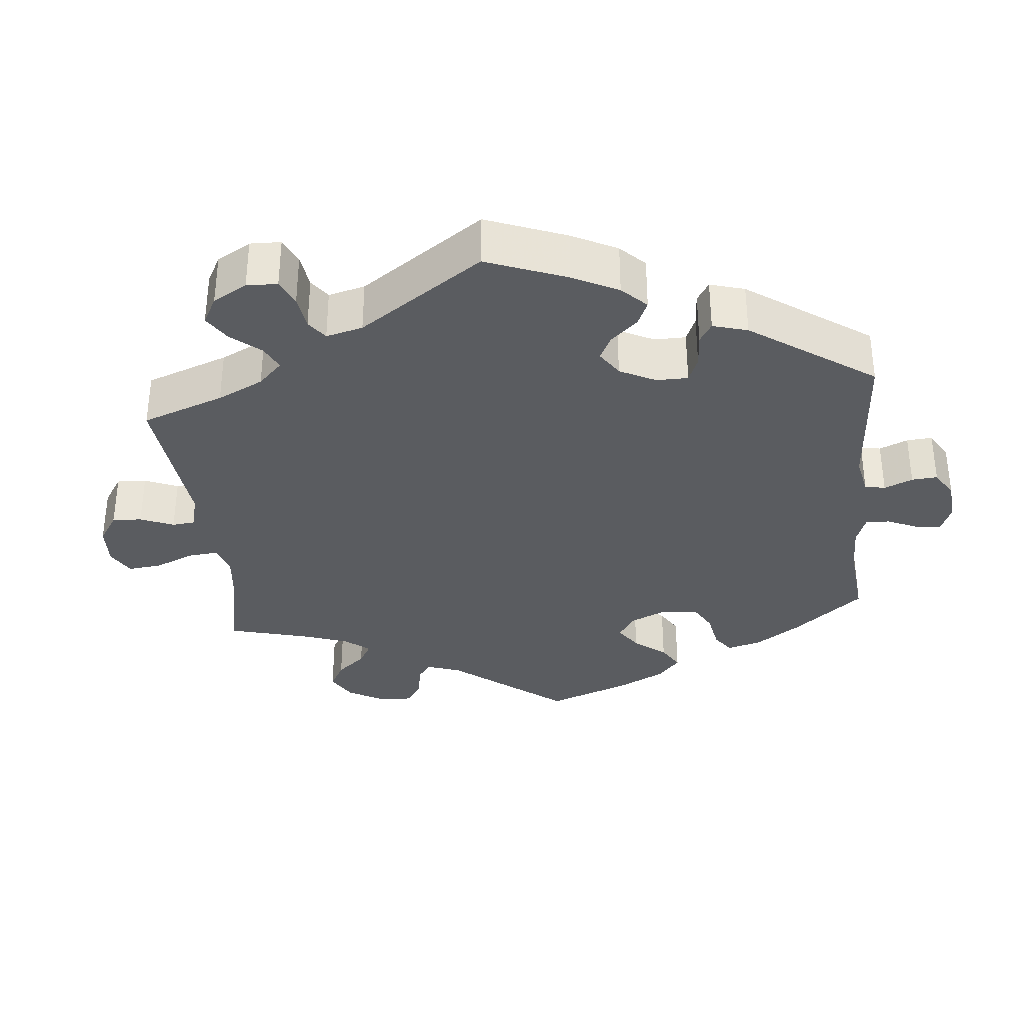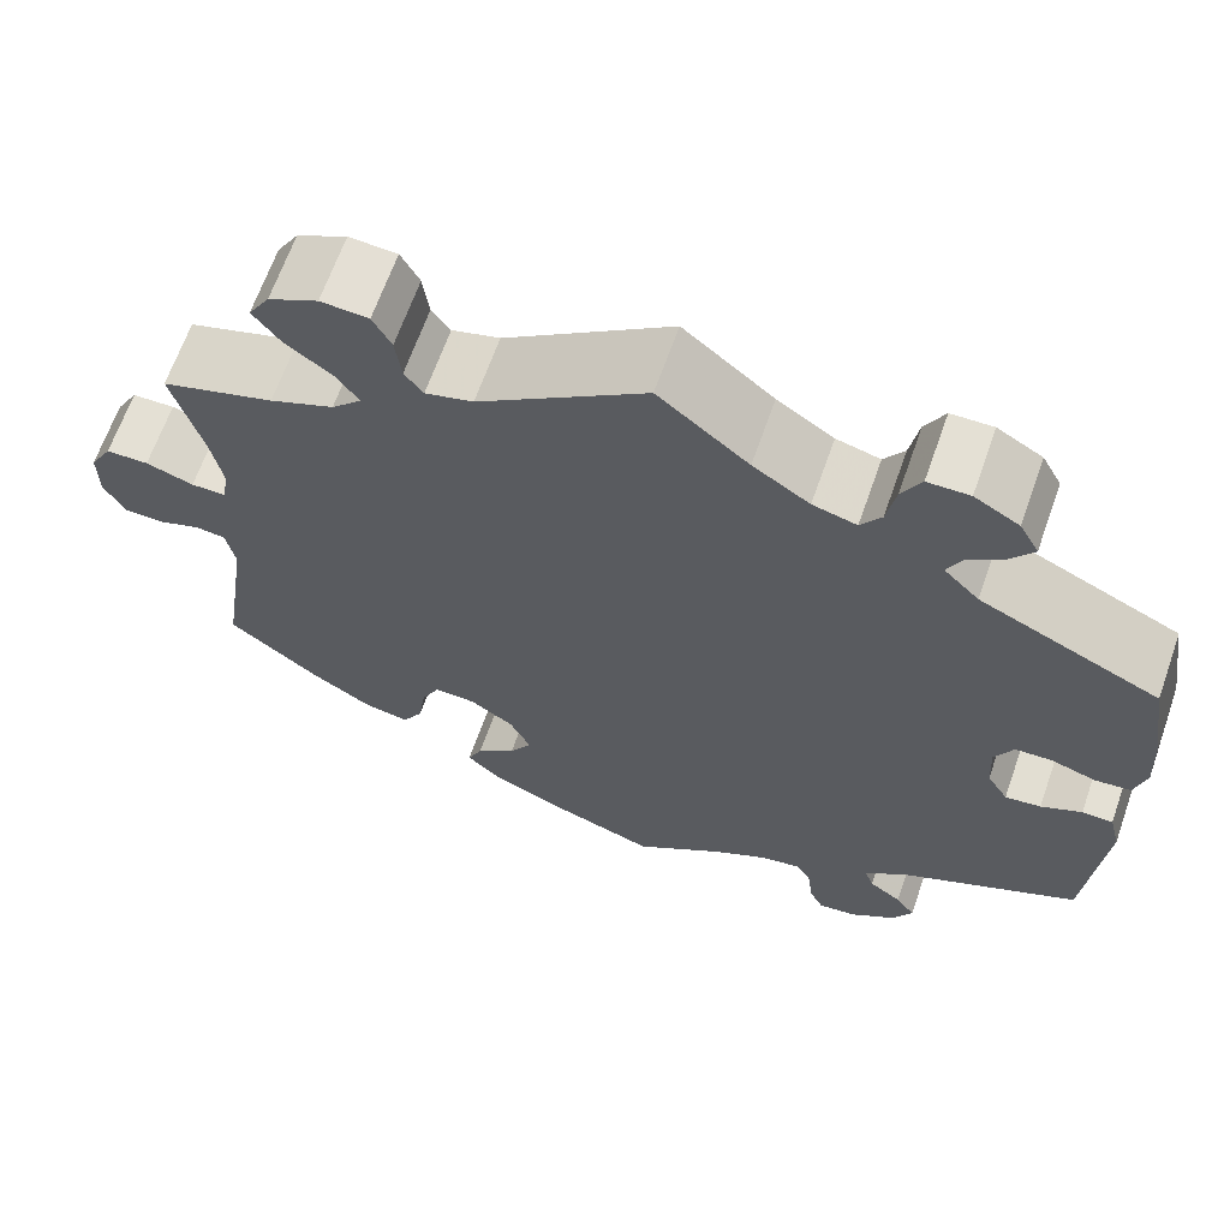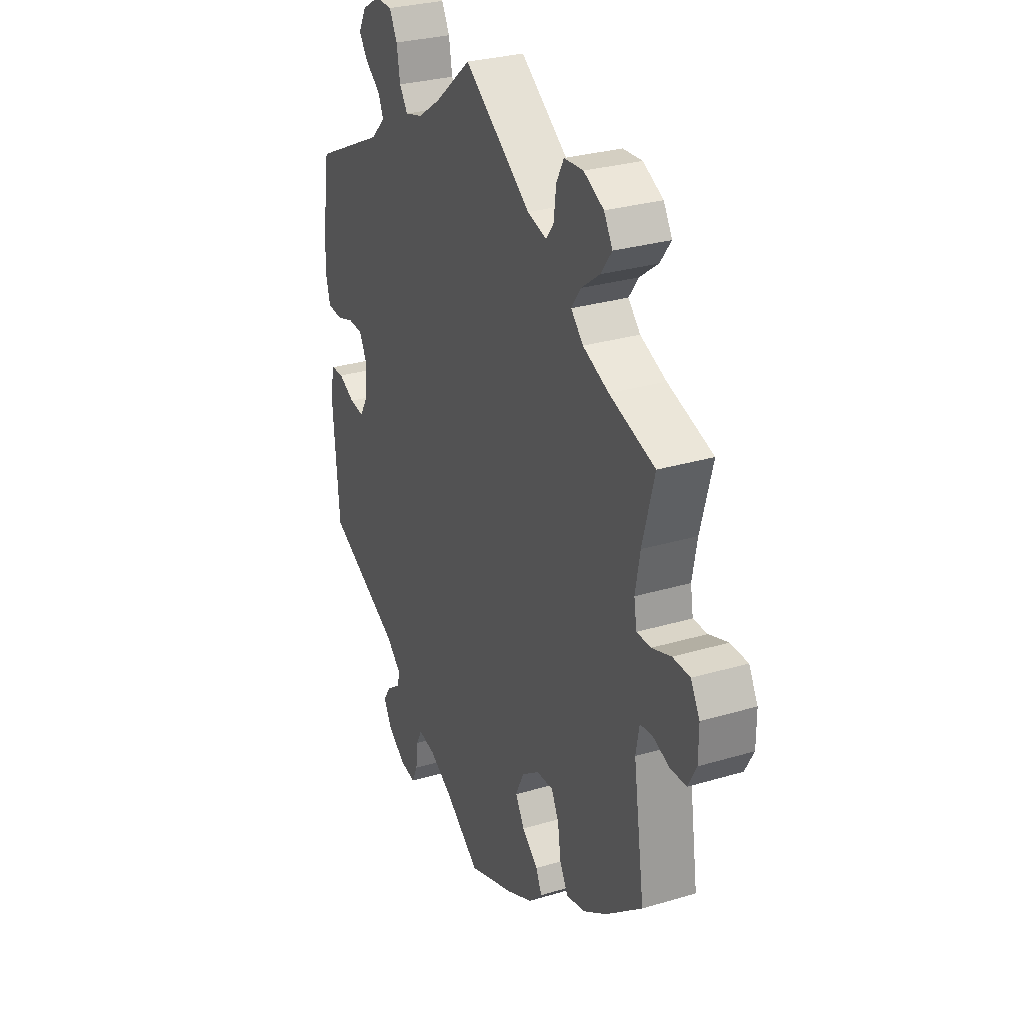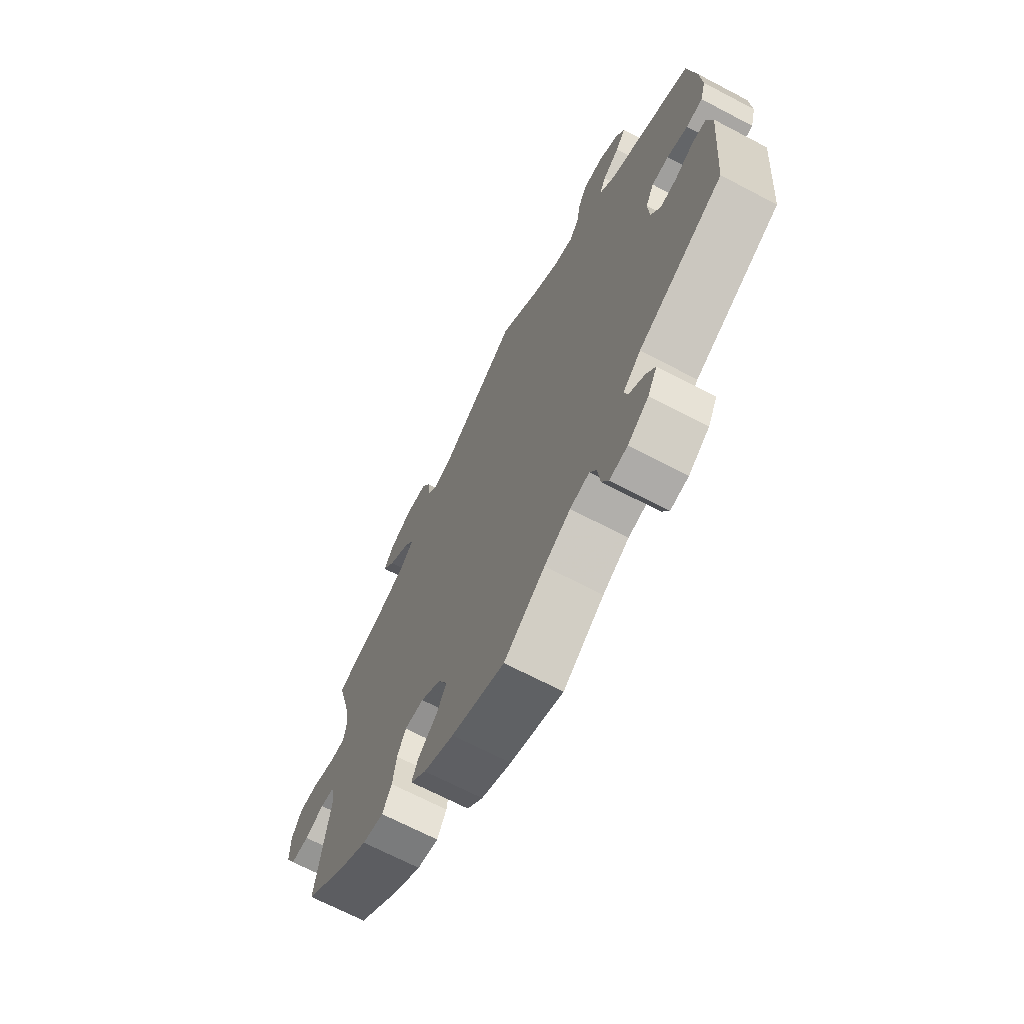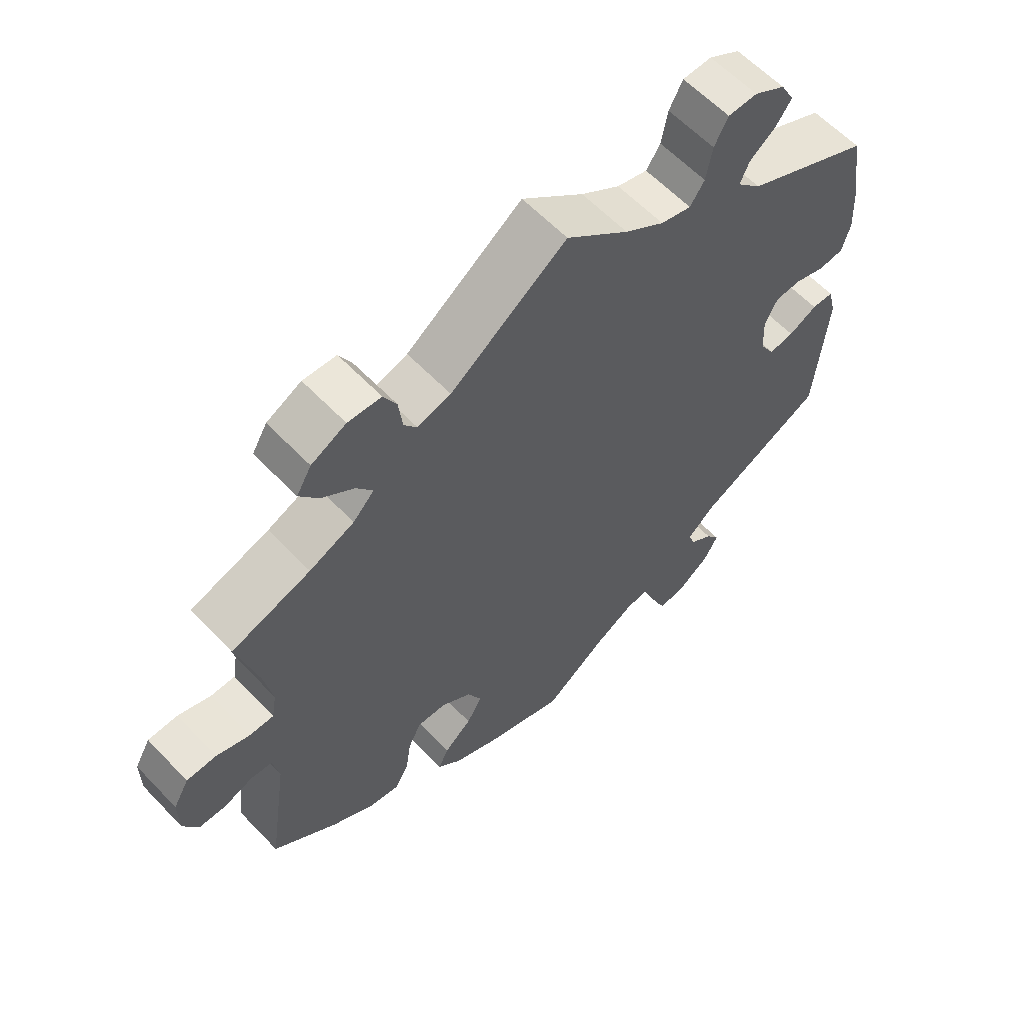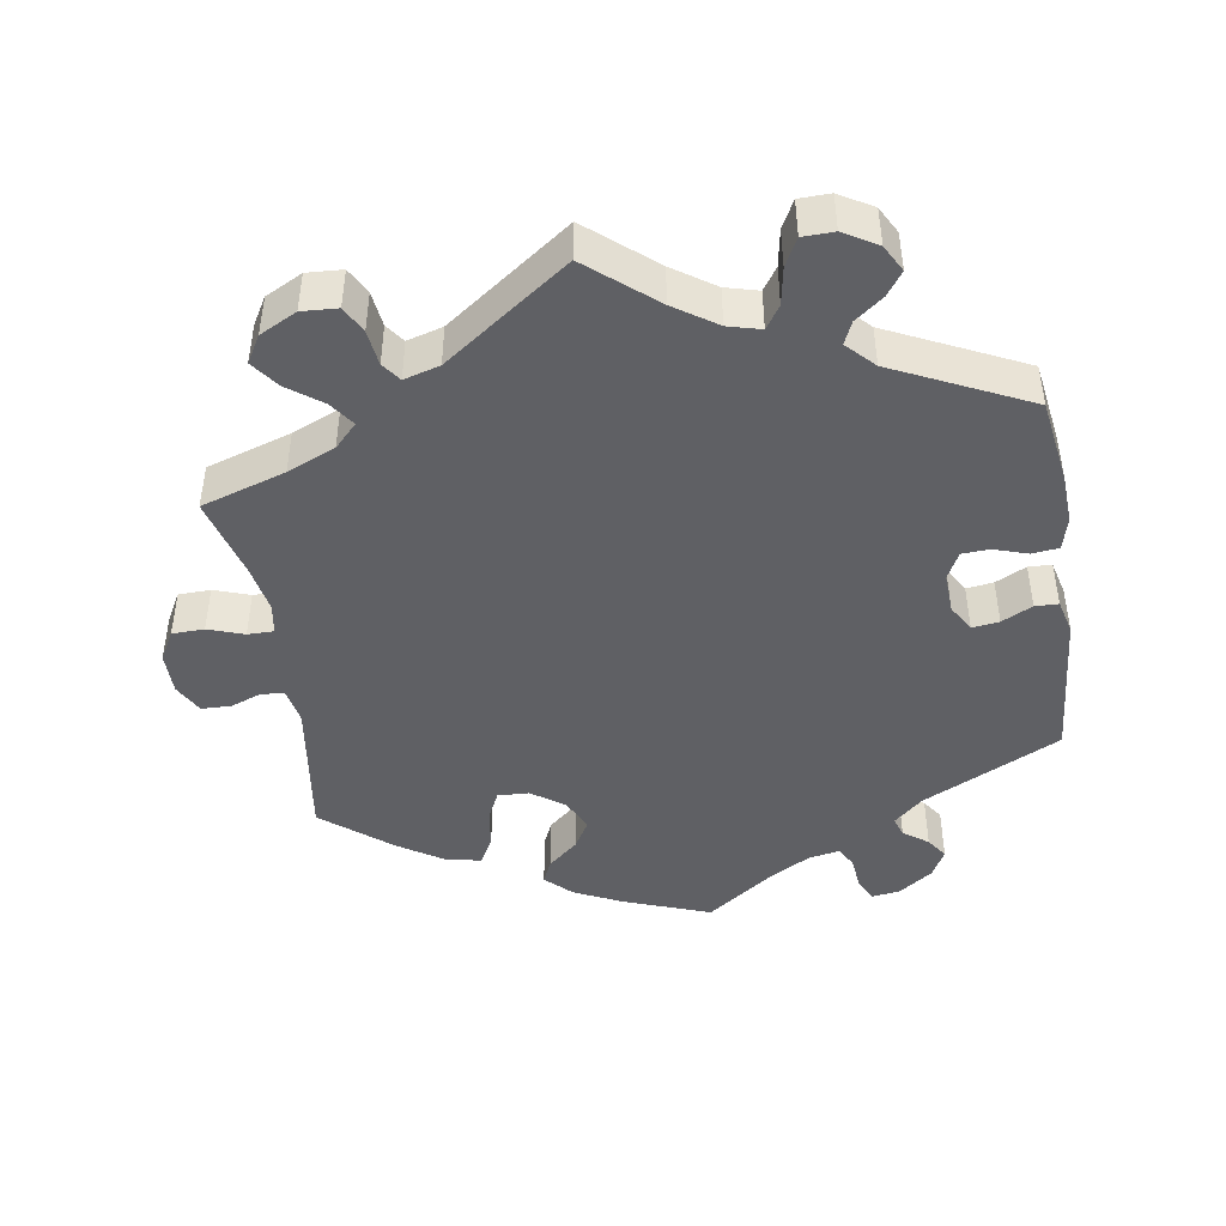
<metadata>
{"format":"obj","ext":"obj","renderer":"f3d","projection":"perspective","resolution":1024,"background":"white","views":[{"elev":-33.7,"azim":65.7,"up":"+Y"},{"elev":65.9,"azim":19.4,"up":"+Z"},{"elev":29.1,"azim":-113.9,"up":"+Z"},{"elev":-68.6,"azim":62.3,"up":"+Z"},{"elev":60.7,"azim":-43.4,"up":"+Z"},{"elev":-44.9,"azim":9.0,"up":"+Y"}]}
</metadata>
<code>
v 0.312 0.07 -0.383
v 0.272 0.07 -0.419
v 0.281 0.07 -0.446
v 0.315 0.07 -0.471
v 0.335 0.07 -0.5
v 0.314 0.07 -0.539
v 0.268 0.07 -0.572
v 0.228 0.07 -0.578
v 0.213 0.07 -0.546
v 0.208 0.07 -0.5
v 0.193 0.07 -0.471
v 0.15 0.07 -0.479
v 0.092 0.07 -0.512
v 0.001 0.07 -0.578
v -0.117 0.07 -0.535
v -0.184 0.07 -0.503
v -0.219 0.07 -0.469
v -0.204 0.07 -0.436
v -0.163 0.07 -0.401
v -0.14 0.07 -0.362
v -0.161 0.07 -0.317
v -0.206 0.07 -0.285
v -0.249 0.07 -0.283
v -0.268 0.07 -0.322
v -0.276 0.07 -0.377
v -0.297 0.07 -0.414
v -0.344 0.07 -0.405
v -0.406 0.07 -0.365
v -0.5 0.07 -0.289
v -0.471 0.07 -0.093
v -0.48 0.07 -0.044
v -0.511 0.07 -0.04
v -0.554 0.07 -0.056
v -0.595 0.07 -0.055
v -0.617 0.07 -0.014
v -0.617 0.07 0.044
v -0.594 0.07 0.085
v -0.55 0.07 0.086
v -0.501 0.07 0.069
v -0.465 0.07 0.069
v -0.458 0.07 0.111
v -0.47 0.07 0.177
v -0.5 0.07 0.289
v -0.384 0.07 0.326
v -0.318 0.07 0.354
v -0.287 0.07 0.386
v -0.311 0.07 0.42
v -0.358 0.07 0.455
v -0.386 0.07 0.493
v -0.364 0.07 0.53
v -0.313 0.07 0.556
v -0.264 0.07 0.553
v -0.245 0.07 0.517
v -0.239 0.07 0.468
v -0.22 0.07 0.442
v -0.171 0.07 0.456
v 0 0.07 0.578
v 0.092 0.07 0.501
v 0.15 0.07 0.462
v 0.195 0.07 0.45
v 0.216 0.07 0.481
v 0.225 0.07 0.532
v 0.245 0.07 0.57
v 0.288 0.07 0.571
v 0.334 0.07 0.544
v 0.354 0.07 0.507
v 0.331 0.07 0.475
v 0.293 0.07 0.446
v 0.279 0.07 0.415
v 0.315 0.07 0.378
v 0.5 0.07 0.29
v 0.518 0.07 0.174
v 0.522 0.07 0.105
v 0.51 0.07 0.06
v 0.473 0.07 0.056
v 0.427 0.07 0.071
v 0.389 0.07 0.069
v 0.37 0.07 0.031
v 0.373 0.07 -0.024
v 0.395 0.07 -0.061
v 0.432 0.07 -0.056
v 0.474 0.07 -0.035
v 0.506 0.07 -0.036
v 0.518 0.07 -0.084
v 0.501 0.07 -0.289
v 0.312 0 -0.383
v 0.272 0 -0.419
v 0.281 0 -0.446
v 0.315 0 -0.471
v 0.335 0 -0.5
v 0.314 0 -0.539
v 0.268 0 -0.572
v 0.228 0 -0.578
v 0.213 0 -0.546
v 0.208 0 -0.5
v 0.193 0 -0.471
v 0.15 0 -0.479
v 0.092 0 -0.512
v 0.001 0 -0.578
v -0.117 0 -0.535
v -0.184 0 -0.503
v -0.219 0 -0.469
v -0.204 0 -0.436
v -0.163 0 -0.401
v -0.14 0 -0.362
v -0.161 0 -0.317
v -0.206 0 -0.285
v -0.249 0 -0.283
v -0.268 0 -0.322
v -0.276 0 -0.377
v -0.297 0 -0.414
v -0.344 0 -0.405
v -0.406 0 -0.365
v -0.5 0 -0.289
v -0.471 0 -0.093
v -0.48 0 -0.044
v -0.511 0 -0.04
v -0.554 0 -0.056
v -0.595 0 -0.055
v -0.617 0 -0.014
v -0.617 0 0.044
v -0.594 0 0.085
v -0.55 0 0.086
v -0.501 0 0.069
v -0.465 0 0.069
v -0.458 0 0.111
v -0.47 0 0.177
v -0.5 0 0.289
v -0.384 0 0.326
v -0.318 0 0.354
v -0.287 0 0.386
v -0.311 0 0.42
v -0.358 0 0.455
v -0.386 0 0.493
v -0.364 0 0.53
v -0.313 0 0.556
v -0.264 0 0.553
v -0.245 0 0.517
v -0.239 0 0.468
v -0.22 0 0.442
v -0.171 0 0.456
v 0 0 0.578
v 0.092 0 0.501
v 0.15 0 0.462
v 0.195 0 0.45
v 0.216 0 0.481
v 0.225 0 0.532
v 0.245 0 0.57
v 0.288 0 0.571
v 0.334 0 0.544
v 0.354 0 0.507
v 0.331 0 0.475
v 0.293 0 0.446
v 0.279 0 0.415
v 0.315 0 0.378
v 0.5 0 0.29
v 0.518 0 0.174
v 0.522 0 0.105
v 0.51 0 0.06
v 0.473 0 0.056
v 0.427 0 0.071
v 0.389 0 0.069
v 0.37 0 0.031
v 0.373 0 -0.024
v 0.395 0 -0.061
v 0.432 0 -0.056
v 0.474 0 -0.035
v 0.506 0 -0.036
v 0.518 0 -0.084
v 0.501 0 -0.289
f 84 85 1
f 81 82 83 84
f 80 81 84 1
f 79 80 1 2
f 78 79 2
f 73 74 75 76
f 73 76 77
f 70 71 72 73
f 69 70 73 77
f 65 66 67 68
f 65 68 69
f 64 65 69
f 61 62 63 64
f 60 61 64 69
f 59 60 69 77
f 56 57 58
f 55 56 58 59
f 51 52 53 54
f 51 54 55
f 50 51 55
f 47 48 49 50
f 46 47 50 55
f 45 46 55 59
f 42 43 44
f 41 42 44 45
f 40 41 45 59
f 36 37 38 39
f 36 39 40
f 35 36 40
f 32 33 34 35
f 31 32 35 40
f 30 31 40 59
f 24 25 26 27
f 23 24 27 28
f 16 17 18 19
f 16 19 20
f 13 14 15 16
f 12 13 16 20
f 11 12 20 21
f 7 8 9 10
f 7 10 11
f 6 7 11
f 3 4 5 6
f 3 6 11
f 2 3 11 21
f 30 59 77 78
f 23 28 29 30
f 22 23 30 78
f 2 21 22 78
f 86 170 169
f 169 168 167 166
f 86 169 166 165
f 87 86 165 164
f 87 164 163
f 161 160 159 158
f 162 161 158
f 158 157 156 155
f 162 158 155 154
f 153 152 151 150
f 154 153 150
f 154 150 149
f 149 148 147 146
f 154 149 146 145
f 162 154 145 144
f 143 142 141
f 144 143 141 140
f 139 138 137 136
f 140 139 136
f 140 136 135
f 135 134 133 132
f 140 135 132 131
f 144 140 131 130
f 129 128 127
f 130 129 127 126
f 144 130 126 125
f 124 123 122 121
f 125 124 121
f 125 121 120
f 120 119 118 117
f 125 120 117 116
f 144 125 116 115
f 112 111 110 109
f 113 112 109 108
f 104 103 102 101
f 105 104 101
f 101 100 99 98
f 105 101 98 97
f 106 105 97 96
f 95 94 93 92
f 96 95 92
f 96 92 91
f 91 90 89 88
f 96 91 88
f 106 96 88 87
f 163 162 144 115
f 115 114 113 108
f 163 115 108 107
f 163 107 106 87
f 1 86 87 2
f 2 87 88 3
f 3 88 89 4
f 4 89 90 5
f 5 90 91 6
f 6 91 92 7
f 7 92 93 8
f 8 93 94 9
f 9 94 95 10
f 10 95 96 11
f 11 96 97 12
f 12 97 98 13
f 13 98 99 14
f 14 99 100 15
f 15 100 101 16
f 16 101 102 17
f 17 102 103 18
f 18 103 104 19
f 19 104 105 20
f 20 105 106 21
f 21 106 107 22
f 22 107 108 23
f 23 108 109 24
f 24 109 110 25
f 25 110 111 26
f 26 111 112 27
f 27 112 113 28
f 28 113 114 29
f 29 114 115 30
f 30 115 116 31
f 31 116 117 32
f 32 117 118 33
f 33 118 119 34
f 34 119 120 35
f 35 120 121 36
f 36 121 122 37
f 37 122 123 38
f 38 123 124 39
f 39 124 125 40
f 40 125 126 41
f 41 126 127 42
f 42 127 128 43
f 43 128 129 44
f 44 129 130 45
f 45 130 131 46
f 46 131 132 47
f 47 132 133 48
f 48 133 134 49
f 49 134 135 50
f 50 135 136 51
f 51 136 137 52
f 52 137 138 53
f 53 138 139 54
f 54 139 140 55
f 55 140 141 56
f 56 141 142 57
f 57 142 143 58
f 58 143 144 59
f 59 144 145 60
f 60 145 146 61
f 61 146 147 62
f 62 147 148 63
f 63 148 149 64
f 64 149 150 65
f 65 150 151 66
f 66 151 152 67
f 67 152 153 68
f 68 153 154 69
f 69 154 155 70
f 70 155 156 71
f 71 156 157 72
f 72 157 158 73
f 73 158 159 74
f 74 159 160 75
f 75 160 161 76
f 76 161 162 77
f 77 162 163 78
f 78 163 164 79
f 79 164 165 80
f 80 165 166 81
f 81 166 167 82
f 82 167 168 83
f 83 168 169 84
f 84 169 170 85
f 85 170 86 1

</code>
